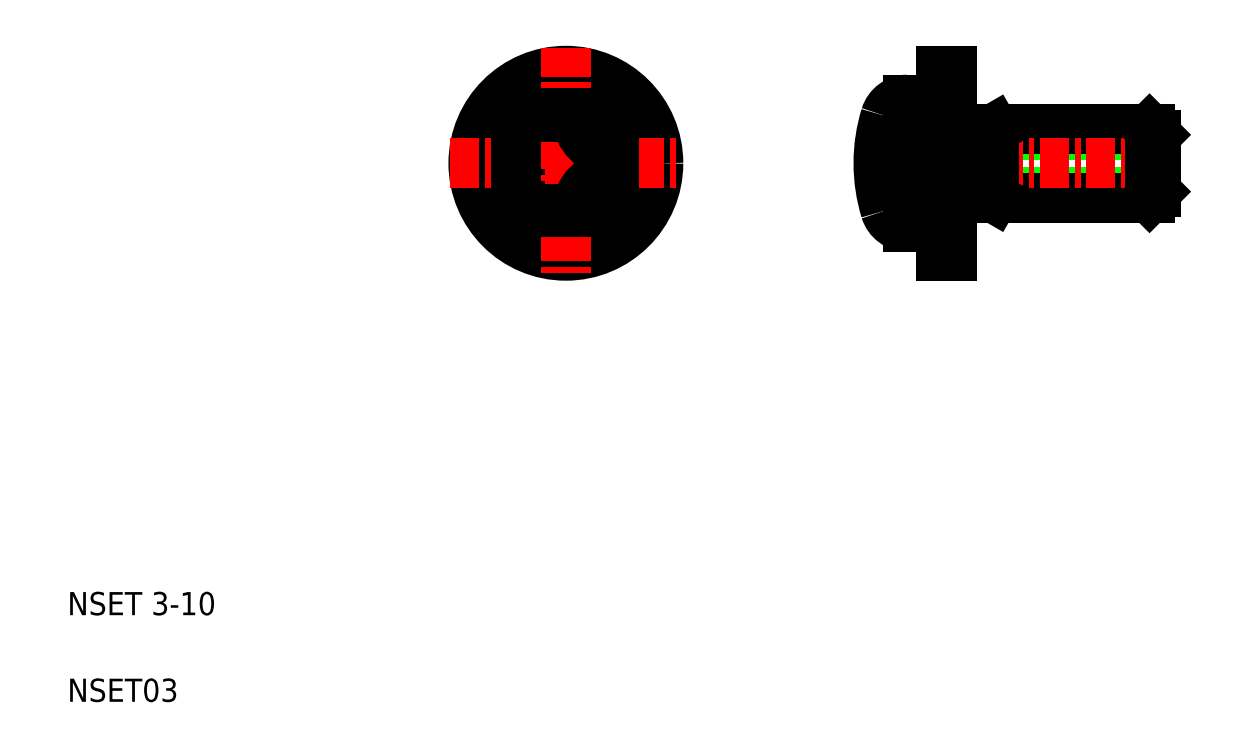
<metadata>
{"format":"dxf","ext":"dxf","renderer":"ezdxf+matplotlib","layout":"modelspace","background":"white","min_lineweight":24,"dpi":150}
</metadata>
<code>
0
SECTION
2
ENTITIES
0
ARC
8
0
10
148
20
149.5
30
0
40
1.5
50
0
51
90
0
CIRCLE
8
0
10
150
20
151.5
30
0
40
2.75
0
ARC
8
0
10
148
20
153.5
30
0
40
1.5
50
270
51
0
0
CIRCLE
8
0
10
150
20
151.5
30
0
40
4
0
LINE
8
CENTER
10
145
20
151.5
30
0
11
155
21
151.5
31
0
0
TEXT
8
0
10
128.5
20
128.2
30
0
40
1
1
NSET03
0
TEXT
8
0
10
128.5
20
131.9
30
0
40
1
1
NSET 3-10
0
LINE
8
0
10
147.9
20
151.5
30
0
11
147.9
21
151
31
0
0
LINE
8
0
10
147.9
20
151
30
0
11
148
21
151
31
0
0
LINE
8
0
10
147.9
20
152
30
0
11
148
21
152
31
0
0
LINE
8
0
10
147.9
20
151.5
30
0
11
147.9
21
152
31
0
0
LINE
8
0
10
168.1
20
152.7
30
0
11
175.6
21
152.7
31
0
0
LINE
8
0
10
168.6
20
153
30
0
11
175.3
21
153
31
0
0
LINE
8
0
10
168.1
20
150.3
30
0
11
175.6
21
150.3
31
0
0
LINE
8
0
10
168.6
20
150
30
0
11
175.3
21
150
31
0
0
LINE
8
CENTER
10
162.6
20
151.5
30
0
11
176.6
21
151.5
31
0
0
ARC
8
0
10
164.8
20
153.2
30
0
40
1
50
90
51
163
0
LINE
8
0
10
165.6
20
154.2
30
0
11
165.6
21
148.7
31
0
0
LINE
8
0
10
166.3
20
155.5
30
0
11
166.3
21
147.5
31
0
0
LINE
8
0
10
166.8
20
155.5
30
0
11
166.8
21
147.5
31
0
0
LINE
8
CENTER
10
150
20
156.5
30
0
11
150
21
146.5
31
0
0
ARC
8
0
10
152
20
149.5
30
0
40
1.5
50
90
51
180
0
LINE
8
0
10
149.5
20
149.4
30
0
11
150
21
149.4
31
0
0
LINE
8
0
10
149.5
20
149.5
30
0
11
149.5
21
149.4
31
0
0
LINE
8
0
10
150.5
20
149.4
30
0
11
150
21
149.4
31
0
0
LINE
8
0
10
150.5
20
149.5
30
0
11
150.5
21
149.4
31
0
0
ARC
8
0
10
152
20
153.5
30
0
40
1.5
50
180
51
270
0
LINE
8
0
10
150.5
20
153.5
30
0
11
150.5
21
153.6
31
0
0
LINE
8
0
10
149.5
20
153.6
30
0
11
150
21
153.6
31
0
0
LINE
8
0
10
150.5
20
153.6
30
0
11
150
21
153.6
31
0
0
LINE
8
0
10
149.5
20
153.5
30
0
11
149.5
21
153.6
31
0
0
LINE
8
0
10
152.1
20
151
30
0
11
152
21
151
31
0
0
LINE
8
0
10
152.1
20
151.5
30
0
11
152.1
21
151
31
0
0
LINE
8
0
10
152.1
20
151.5
30
0
11
152.1
21
152
31
0
0
LINE
8
0
10
152.1
20
152
30
0
11
152
21
152
31
0
0
LINE
8
0
10
164.8
20
148.7
30
0
11
166.3
21
148.7
31
0
0
LINE
8
0
10
165.6
20
151.5
30
0
11
166.3
21
152
31
0
0
LINE
8
0
10
165.6
20
151
30
0
11
166.3
21
151.5
31
0
0
ARC
8
0
10
170.6
20
151.5
30
0
40
7
50
163
51
197
0
LINE
8
0
10
165.6
20
148.7
30
0
11
165.6
21
148.7
31
0
0
ARC
8
0
10
164.8
20
149.7
30
0
40
1
50
197
51
270
0
LINE
8
0
10
167.9
20
150.4
30
0
11
168.6
21
150
31
0
0
LINE
8
0
10
168.6
20
153
30
0
11
168.6
21
150
31
0
0
LINE
8
0
10
168.6
20
153
30
0
11
168.6
21
150
31
0
0
LINE
8
0
10
166.3
20
147.5
30
0
11
166.8
21
147.5
31
0
0
LINE
8
0
10
167.9
20
152.6
30
0
11
168.6
21
153
31
0
0
LINE
8
0
10
166.8
20
152.6
30
0
11
167.9
21
152.6
31
0
0
LINE
8
0
10
167.9
20
152.3
30
0
11
167.9
21
150.6
31
0
0
LINE
8
0
10
166.8
20
150.4
30
0
11
167.9
21
150.4
31
0
0
LINE
8
0
10
164.8
20
154.2
30
0
11
166.3
21
154.2
31
0
0
LINE
8
0
10
165.6
20
154.2
30
0
11
165.6
21
154.2
31
0
0
LINE
8
0
10
166.3
20
155.5
30
0
11
166.8
21
155.5
31
0
0
LINE
8
0
10
175.6
20
150.3
30
0
11
175.3
21
150
31
0
0
LINE
8
0
10
175.3
20
153
30
0
11
175.3
21
150
31
0
0
LINE
8
0
10
175.6
20
152.7
30
0
11
175.3
21
153
31
0
0
LINE
8
0
10
175.6
20
152.7
30
0
11
175.6
21
150.3
31
0
0
ENDSEC
0
EOF

</code>
